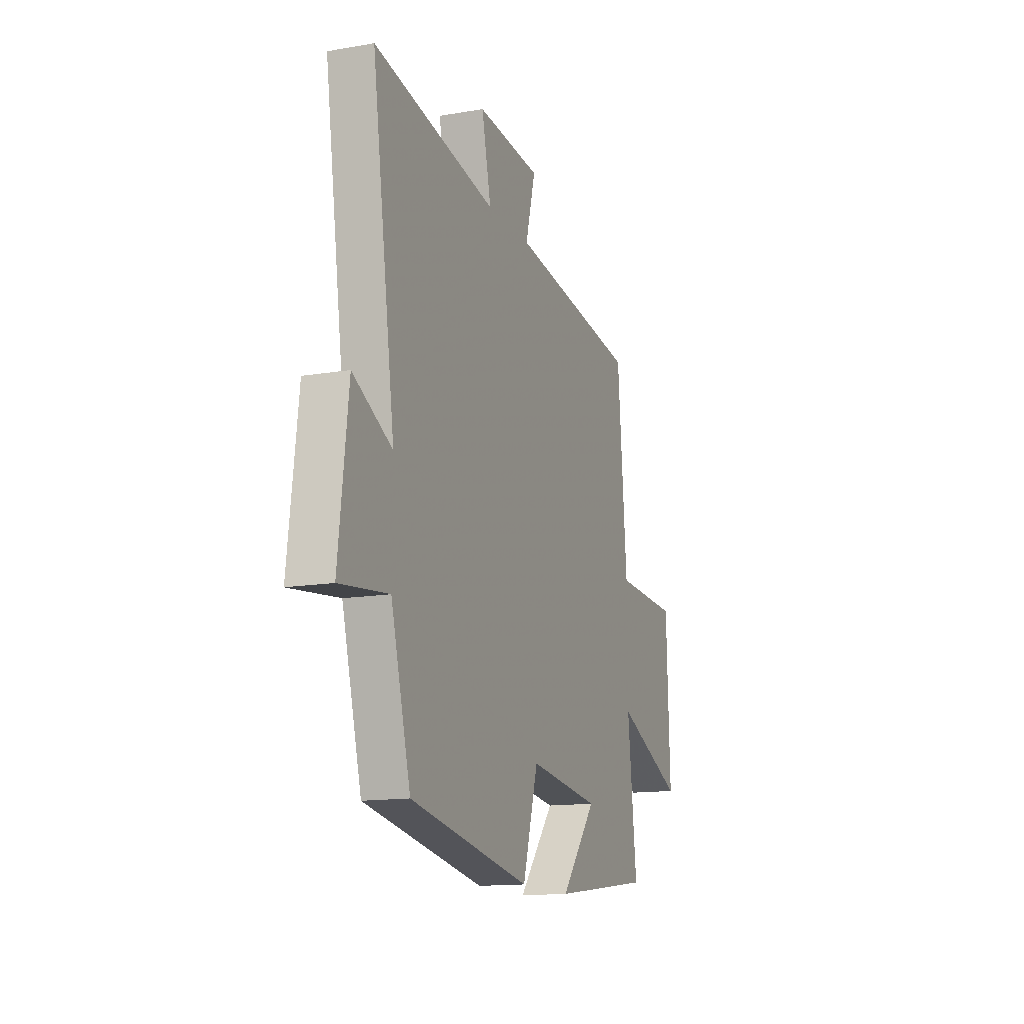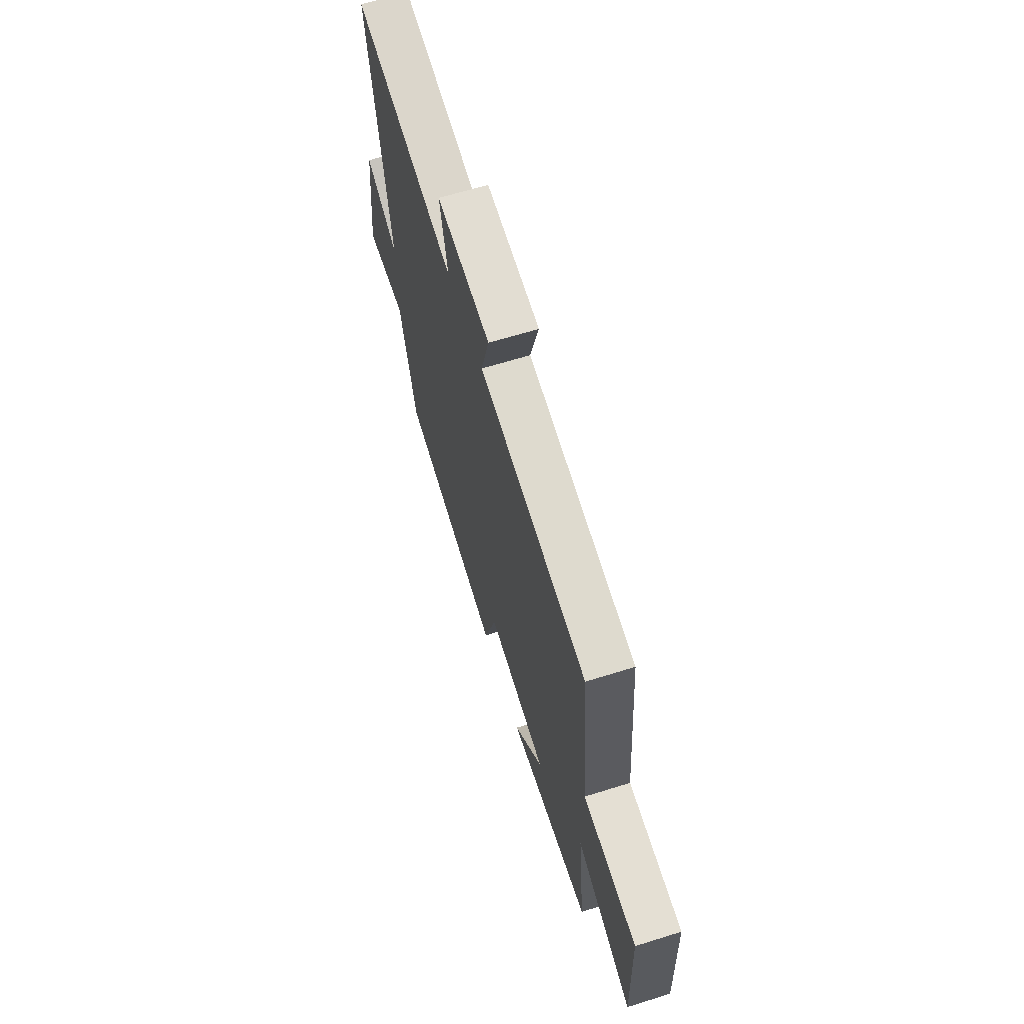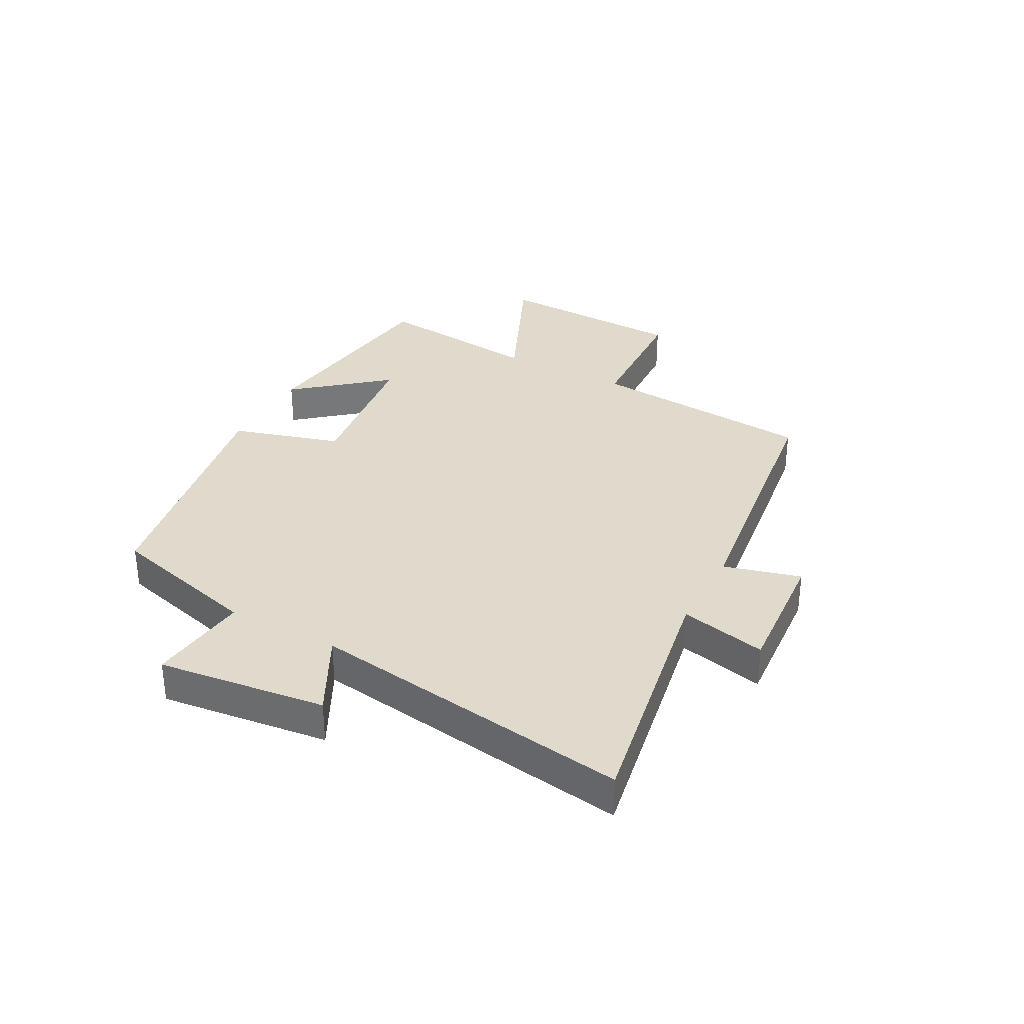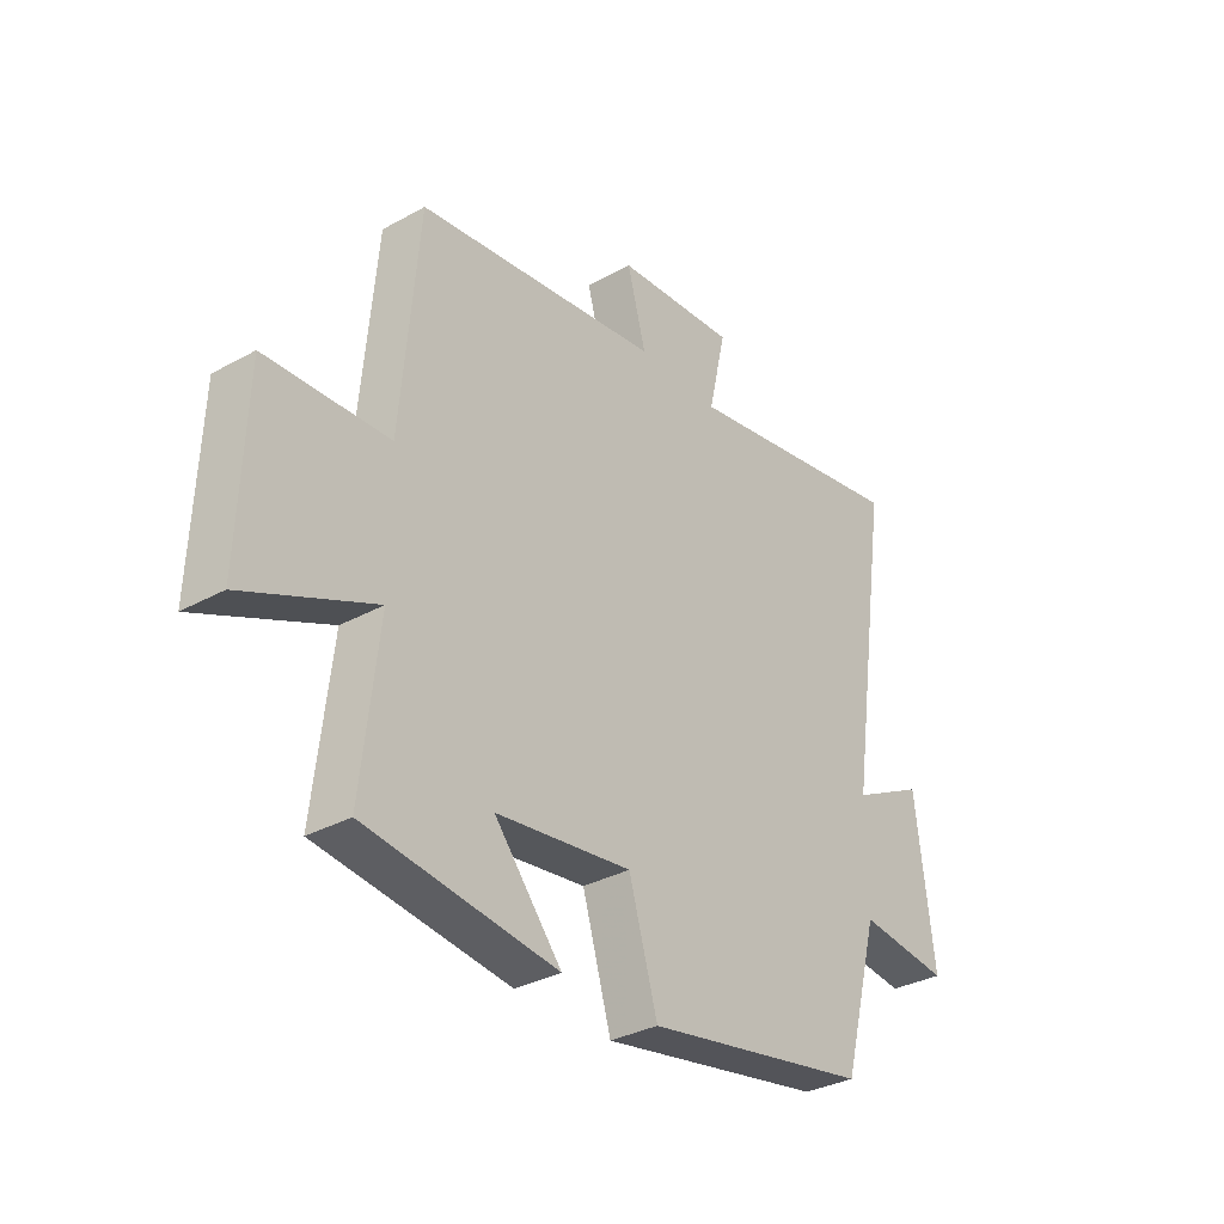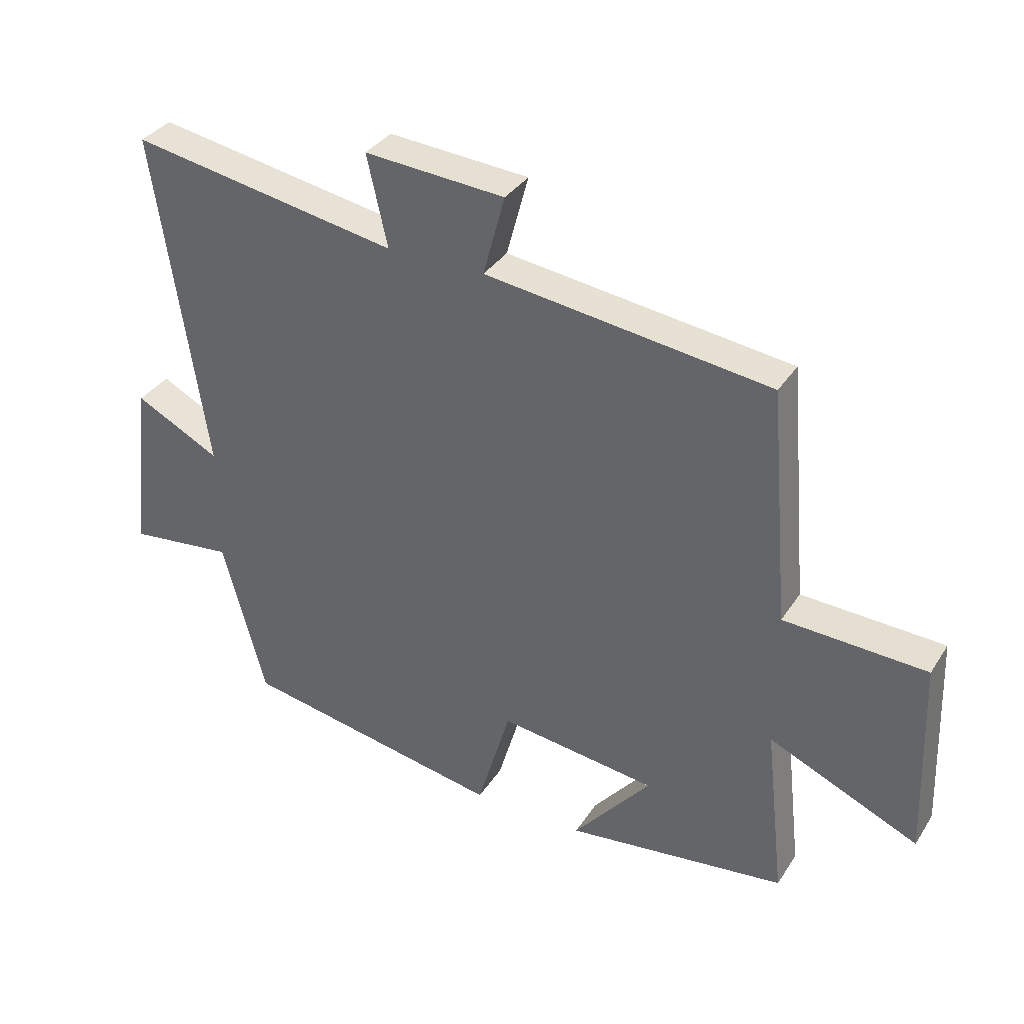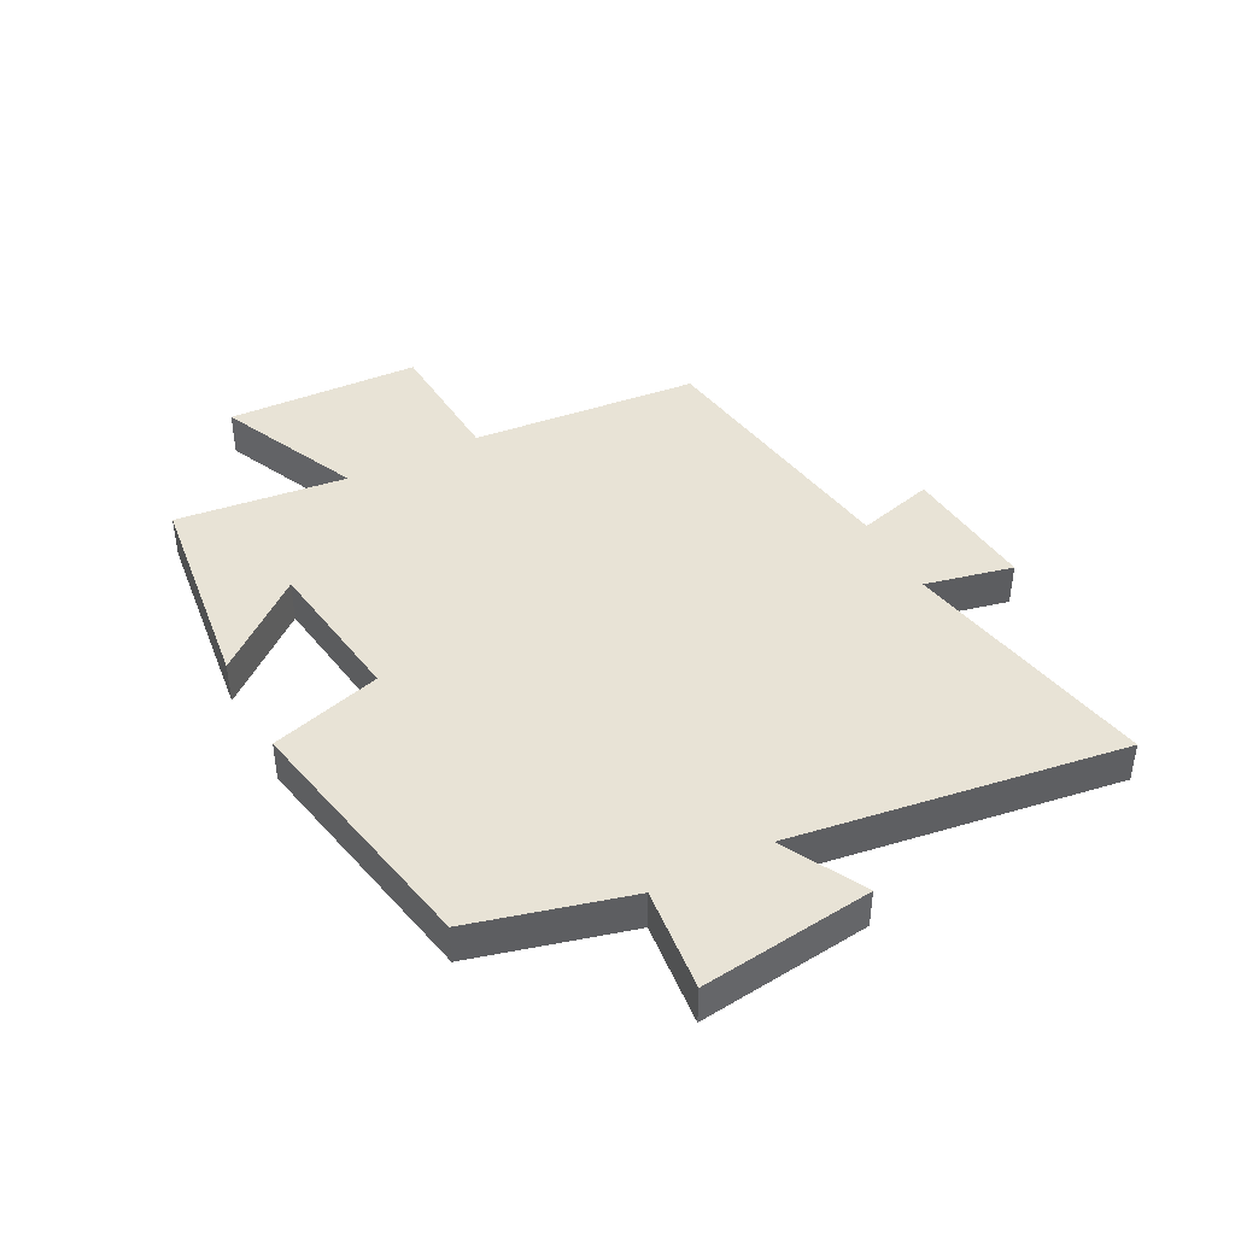
<metadata>
{"format":"obj","ext":"obj","renderer":"f3d","projection":"perspective","resolution":1024,"background":"white","views":[{"elev":-14.1,"azim":-69.3,"up":"+Z"},{"elev":64.6,"azim":72.5,"up":"+Z"},{"elev":33.1,"azim":-61.9,"up":"+Y"},{"elev":-32.9,"azim":127.4,"up":"+Z"},{"elev":34.9,"azim":28.5,"up":"+Z"},{"elev":41.7,"azim":-118.0,"up":"+Y"}]}
</metadata>
<code>
v -0.431 0.07 -0.423
v -0.5 0.07 -0.166
v -0.671 0.07 -0.186
v -0.637 0.07 0.098
v -0.5 0.07 0.028
v -0.581 0.07 0.575
v -0.15 0.07 0.5
v -0.183 0.07 0.646
v 0.043 0.07 0.63
v 0.008 0.07 0.5
v 0.467 0.07 0.441
v 0.5 0.07 0.058
v 0.73 0.07 0.048
v 0.742 0.07 -0.276
v 0.5 0.07 -0.17
v 0.532 0.07 -0.454
v 0.175 0.07 -0.5
v 0.301 0.07 -0.348
v 0.047 0.07 -0.316
v -0.007 0.07 -0.5
v -0.431 0 -0.423
v -0.5 0 -0.166
v -0.671 0 -0.186
v -0.637 0 0.098
v -0.5 0 0.028
v -0.581 0 0.575
v -0.15 0 0.5
v -0.183 0 0.646
v 0.043 0 0.63
v 0.008 0 0.5
v 0.467 0 0.441
v 0.5 0 0.058
v 0.73 0 0.048
v 0.742 0 -0.276
v 0.5 0 -0.17
v 0.532 0 -0.454
v 0.175 0 -0.5
v 0.301 0 -0.348
v 0.047 0 -0.316
v -0.007 0 -0.5
f 19 20 1 2
f 18 19 2
f 15 16 17 18
f 15 18 2
f 12 13 14 15
f 12 15 2
f 11 12 2
f 10 11 2
f 7 8 9 10
f 7 10 2
f 5 6 7
f 5 7 2
f 2 3 4 5
f 22 21 40 39
f 22 39 38
f 38 37 36 35
f 22 38 35
f 35 34 33 32
f 22 35 32
f 22 32 31
f 22 31 30
f 30 29 28 27
f 22 30 27
f 27 26 25
f 22 27 25
f 25 24 23 22
f 1 21 22 2
f 2 22 23 3
f 3 23 24 4
f 4 24 25 5
f 5 25 26 6
f 6 26 27 7
f 7 27 28 8
f 8 28 29 9
f 9 29 30 10
f 10 30 31 11
f 11 31 32 12
f 12 32 33 13
f 13 33 34 14
f 14 34 35 15
f 15 35 36 16
f 16 36 37 17
f 17 37 38 18
f 18 38 39 19
f 19 39 40 20
f 20 40 21 1

</code>
